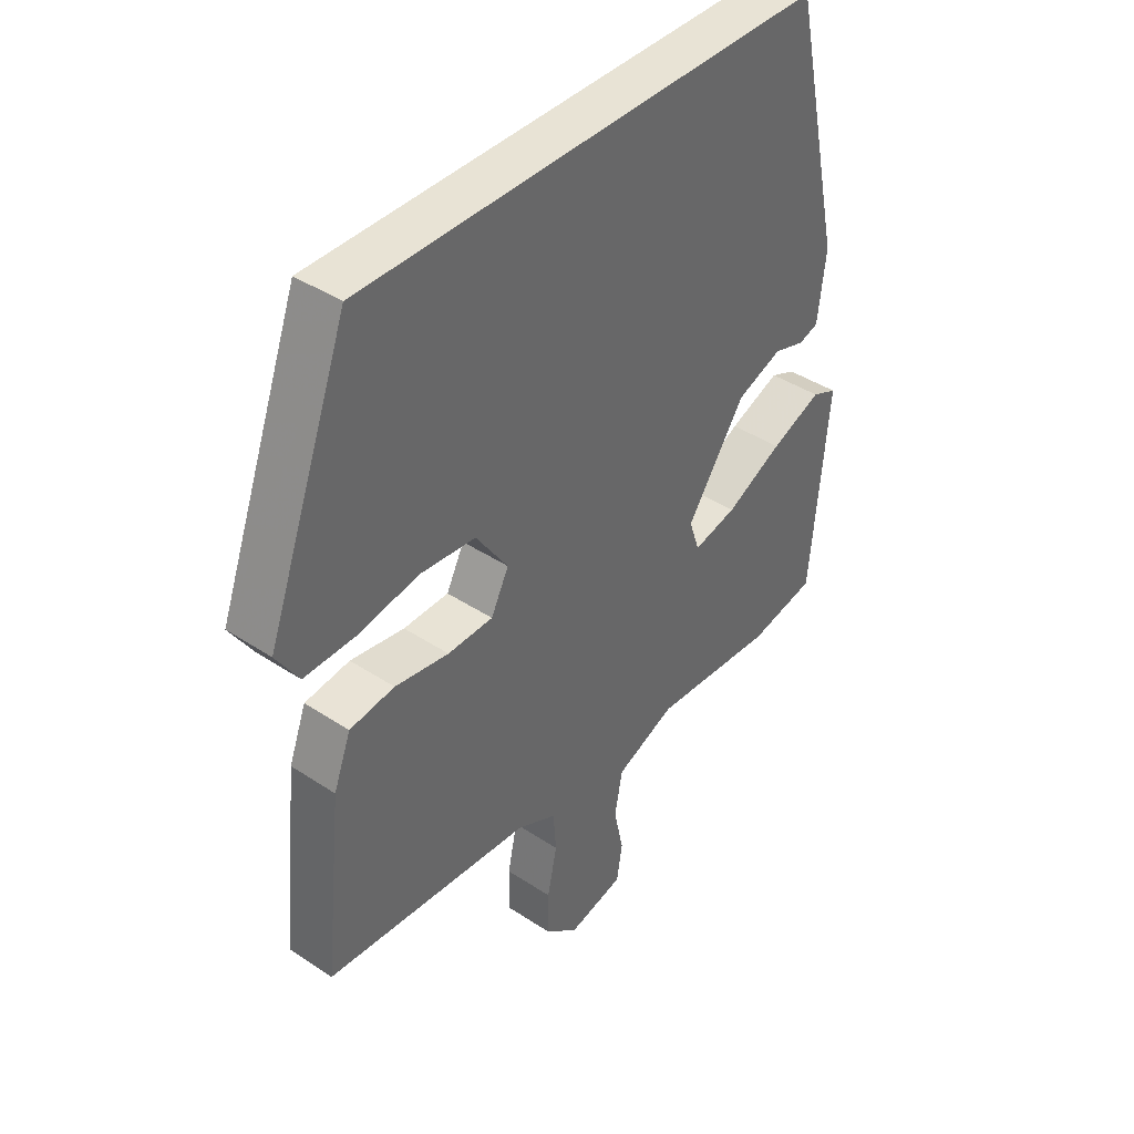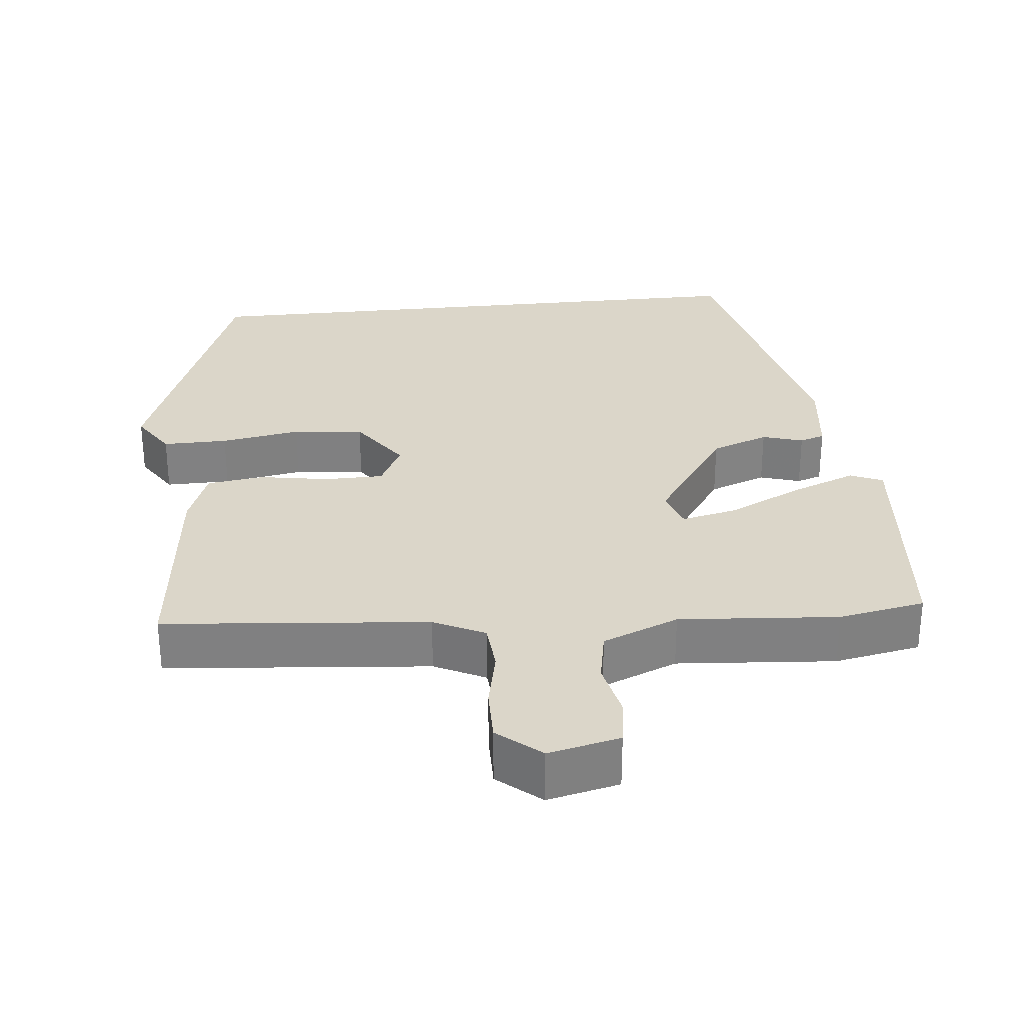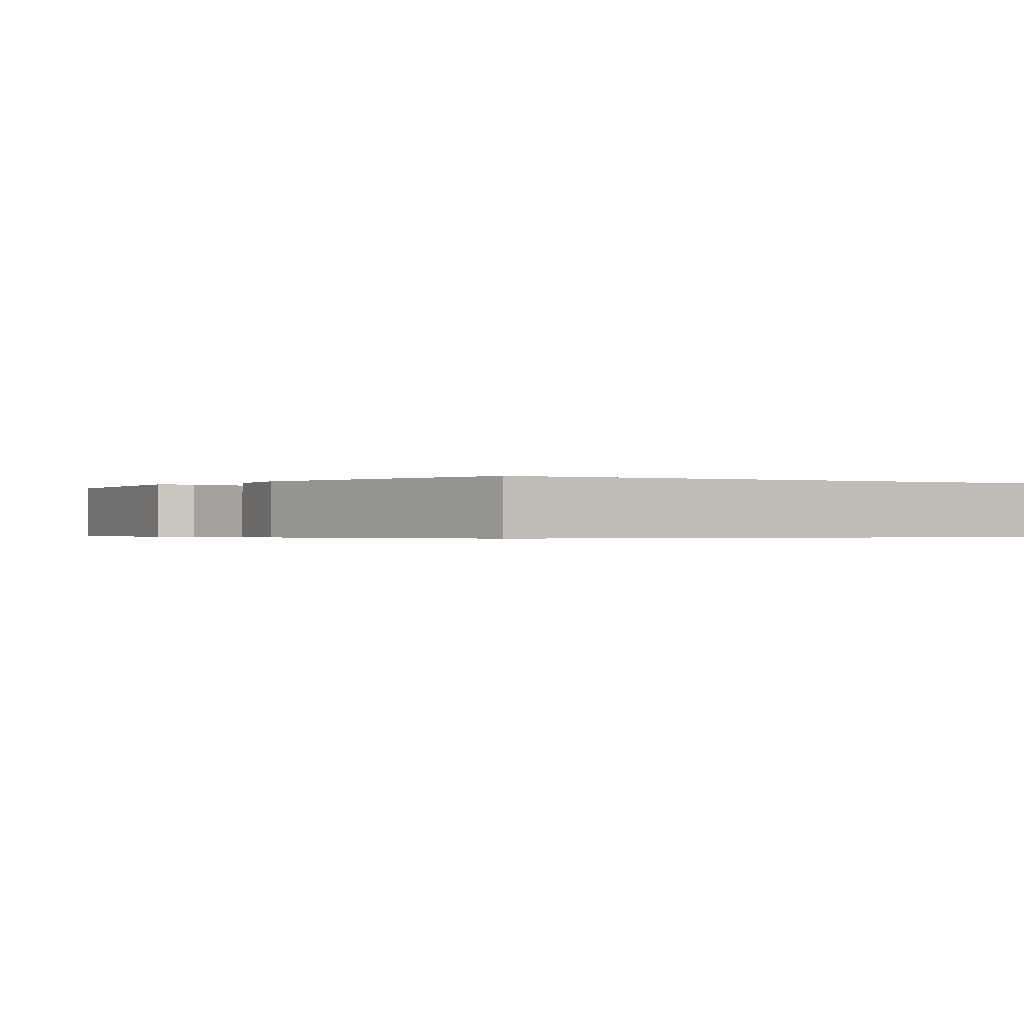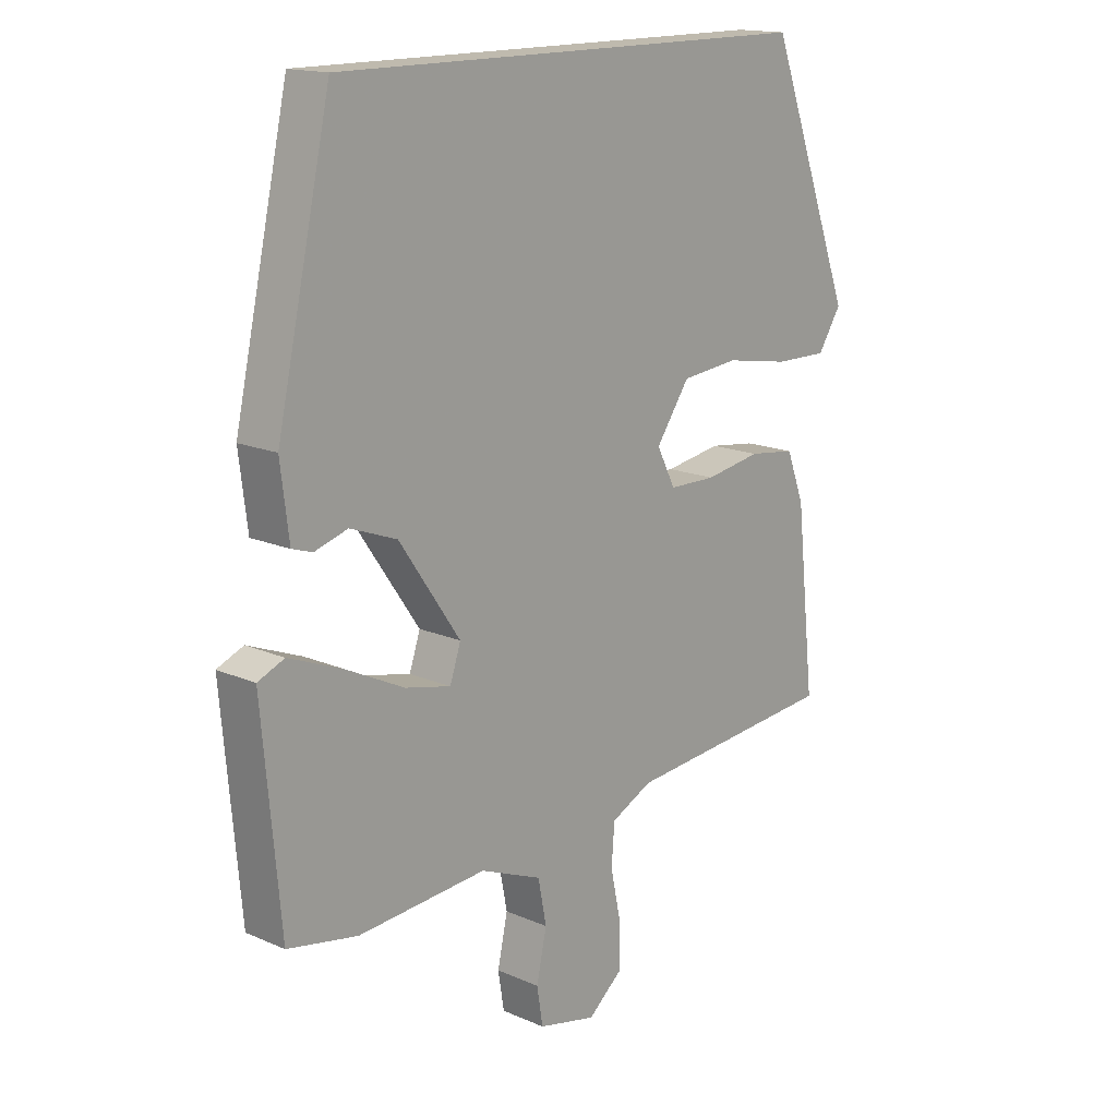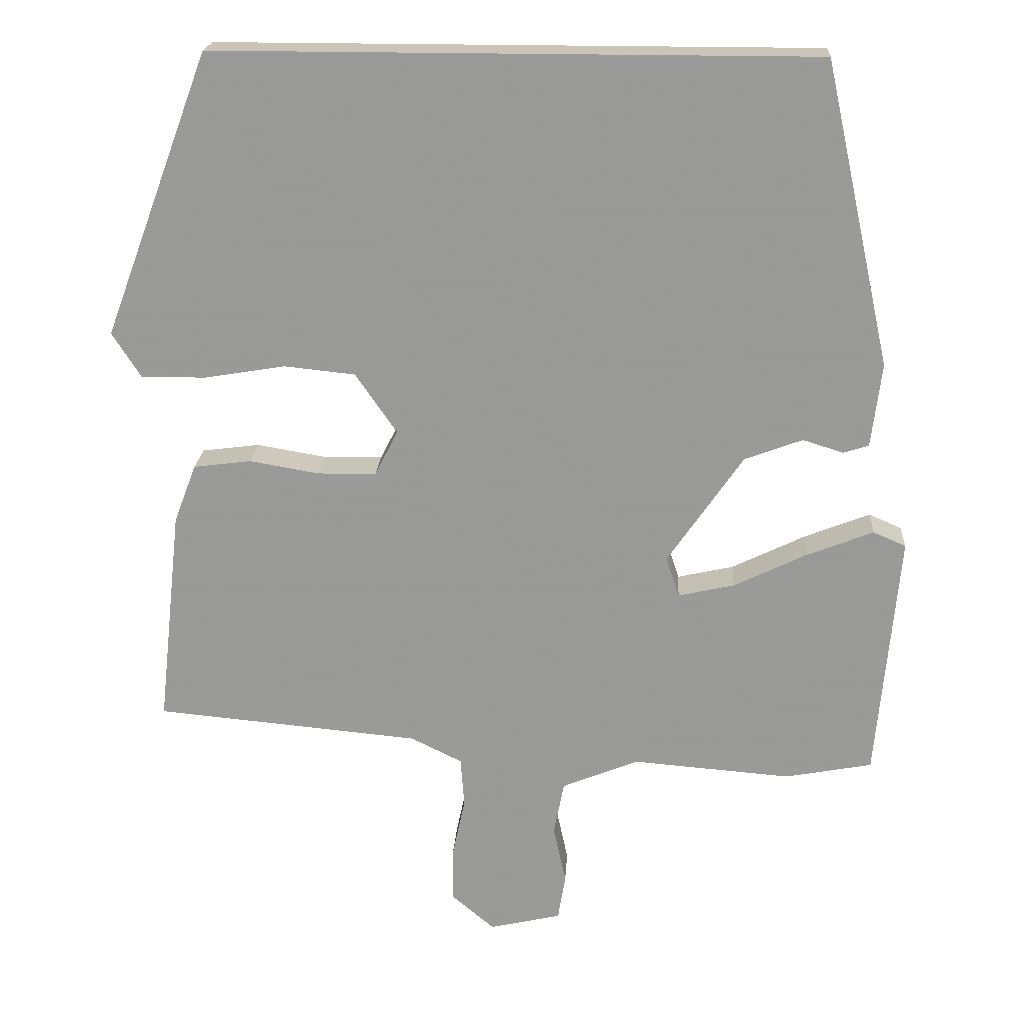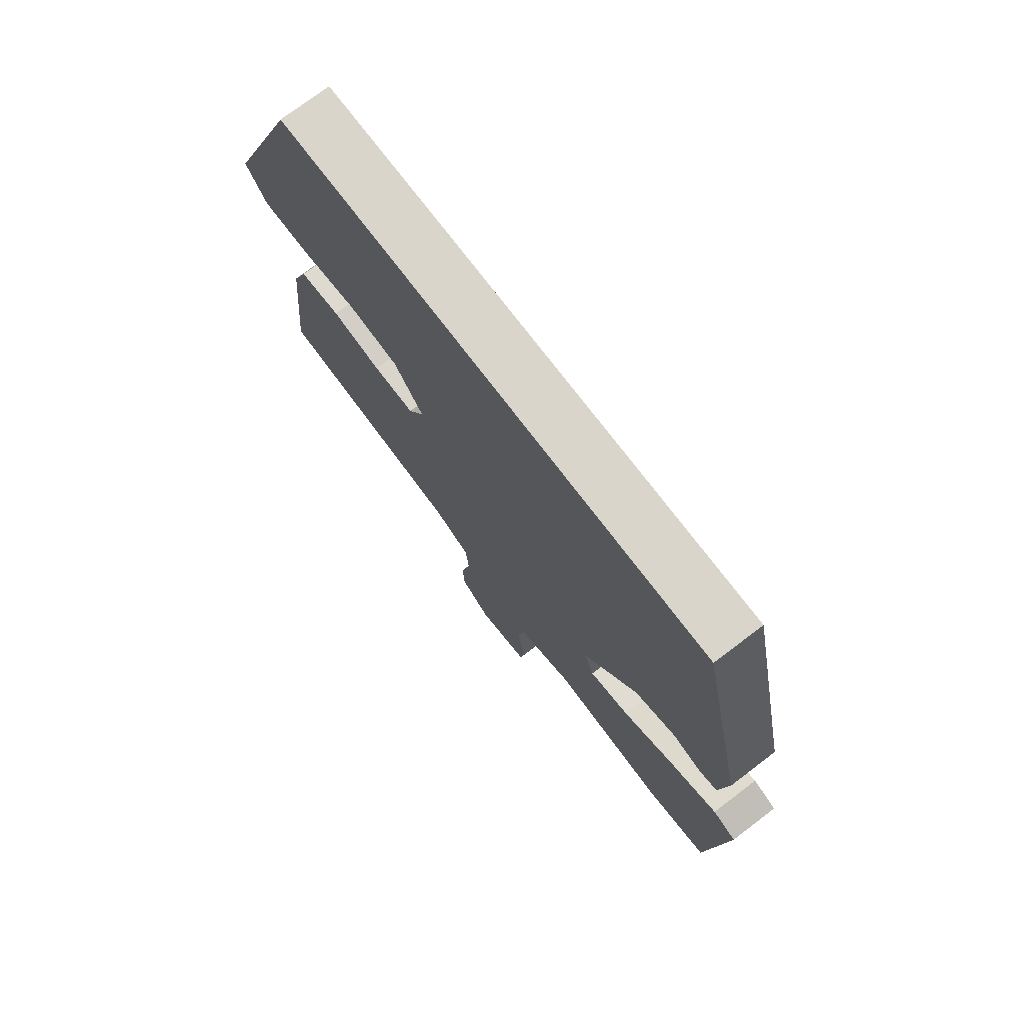
<metadata>
{"format":"obj","ext":"obj","renderer":"f3d","projection":"perspective","resolution":1024,"background":"white","views":[{"elev":41.0,"azim":128.9,"up":"+Z"},{"elev":30.0,"azim":174.0,"up":"+Y"},{"elev":-0.4,"azim":-31.8,"up":"+Y"},{"elev":15.8,"azim":-47.8,"up":"+Z"},{"elev":20.3,"azim":-176.5,"up":"+Z"},{"elev":74.6,"azim":-127.2,"up":"+Z"}]}
</metadata>
<code>
v -0.402 0.07 0.5
v 0.406 0.07 0.5
v 0.549 0.07 0.118
v 0.51 0.07 0.057
v 0.422 0.07 0.058
v 0.314 0.07 0.076
v 0.218 0.07 0.066
v 0.162 0.07 -0.015
v 0.193 0.07 -0.076
v 0.272 0.07 -0.077
v 0.366 0.07 -0.061
v 0.444 0.07 -0.071
v 0.474 0.07 -0.15
v 0.506 0.07 -0.444
v 0.148 0.07 -0.477
v 0.079 0.07 -0.511
v 0.074 0.07 -0.578
v 0.091 0.07 -0.658
v 0.092 0.07 -0.732
v 0.034 0.07 -0.781
v -0.063 0.07 -0.759
v -0.073 0.07 -0.697
v -0.056 0.07 -0.618
v -0.07 0.07 -0.546
v -0.173 0.07 -0.504
v -0.388 0.07 -0.521
v -0.505 0.07 -0.499
v -0.535 0.07 -0.165
v -0.491 0.07 -0.146
v -0.402 0.07 -0.181
v -0.303 0.07 -0.229
v -0.227 0.07 -0.246
v -0.209 0.07 -0.192
v -0.311 0.07 -0.044
v -0.389 0.07 -0.015
v -0.444 0.07 -0.032
v -0.478 0.07 -0.021
v -0.492 0.07 0.092
v -0.402 0 0.5
v 0.406 0 0.5
v 0.549 0 0.118
v 0.51 0 0.057
v 0.422 0 0.058
v 0.314 0 0.076
v 0.218 0 0.066
v 0.162 0 -0.015
v 0.193 0 -0.076
v 0.272 0 -0.077
v 0.366 0 -0.061
v 0.444 0 -0.071
v 0.474 0 -0.15
v 0.506 0 -0.444
v 0.148 0 -0.477
v 0.079 0 -0.511
v 0.074 0 -0.578
v 0.091 0 -0.658
v 0.092 0 -0.732
v 0.034 0 -0.781
v -0.063 0 -0.759
v -0.073 0 -0.697
v -0.056 0 -0.618
v -0.07 0 -0.546
v -0.173 0 -0.504
v -0.388 0 -0.521
v -0.505 0 -0.499
v -0.535 0 -0.165
v -0.491 0 -0.146
v -0.402 0 -0.181
v -0.303 0 -0.229
v -0.227 0 -0.246
v -0.209 0 -0.192
v -0.311 0 -0.044
v -0.389 0 -0.015
v -0.444 0 -0.032
v -0.478 0 -0.021
v -0.492 0 0.092
f 38 1 2
f 37 38 2
f 36 37 2
f 35 36 2
f 34 35 2
f 33 34 2
f 32 33 2
f 29 30 31
f 28 29 31
f 27 28 31
f 26 27 31
f 25 26 31
f 24 25 31 32
f 21 22 23
f 20 21 23
f 19 20 23
f 18 19 23
f 17 18 23
f 16 17 23 24
f 15 16 24 32
f 14 15 32
f 13 14 32
f 12 13 32
f 11 12 32
f 10 11 32
f 4 5 6
f 3 4 6
f 2 3 6
f 2 6 7
f 32 2 7 8
f 9 10 32
f 8 9 32
f 40 39 76
f 40 76 75
f 40 75 74
f 40 74 73
f 40 73 72
f 40 72 71
f 40 71 70
f 69 68 67
f 69 67 66
f 69 66 65
f 69 65 64
f 69 64 63
f 70 69 63 62
f 61 60 59
f 61 59 58
f 61 58 57
f 61 57 56
f 61 56 55
f 62 61 55 54
f 70 62 54 53
f 70 53 52
f 70 52 51
f 70 51 50
f 70 50 49
f 70 49 48
f 44 43 42
f 44 42 41
f 44 41 40
f 45 44 40
f 46 45 40 70
f 70 48 47
f 70 47 46
f 1 39 40 2
f 2 40 41 3
f 3 41 42 4
f 4 42 43 5
f 5 43 44 6
f 6 44 45 7
f 7 45 46 8
f 8 46 47 9
f 9 47 48 10
f 10 48 49 11
f 11 49 50 12
f 12 50 51 13
f 13 51 52 14
f 14 52 53 15
f 15 53 54 16
f 16 54 55 17
f 17 55 56 18
f 18 56 57 19
f 19 57 58 20
f 20 58 59 21
f 21 59 60 22
f 22 60 61 23
f 23 61 62 24
f 24 62 63 25
f 25 63 64 26
f 26 64 65 27
f 27 65 66 28
f 28 66 67 29
f 29 67 68 30
f 30 68 69 31
f 31 69 70 32
f 32 70 71 33
f 33 71 72 34
f 34 72 73 35
f 35 73 74 36
f 36 74 75 37
f 37 75 76 38
f 38 76 39 1

</code>
